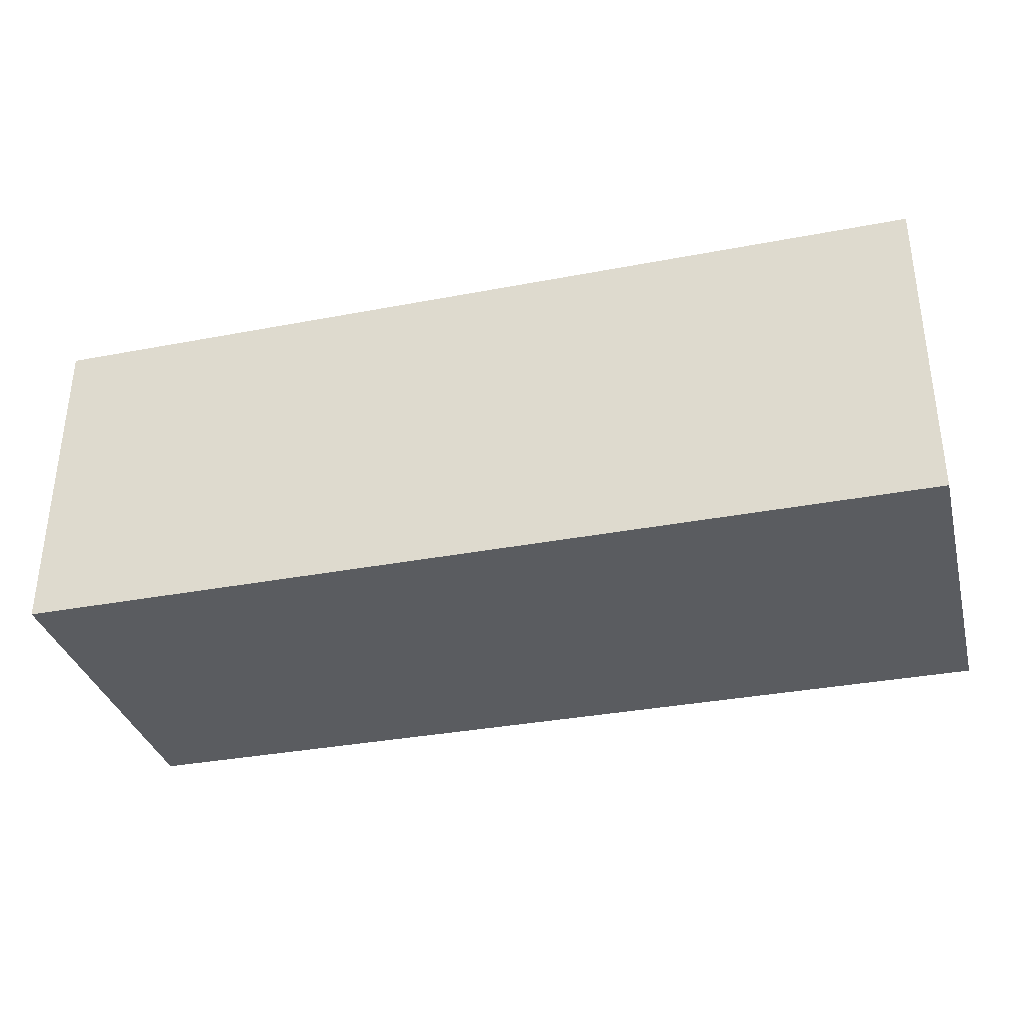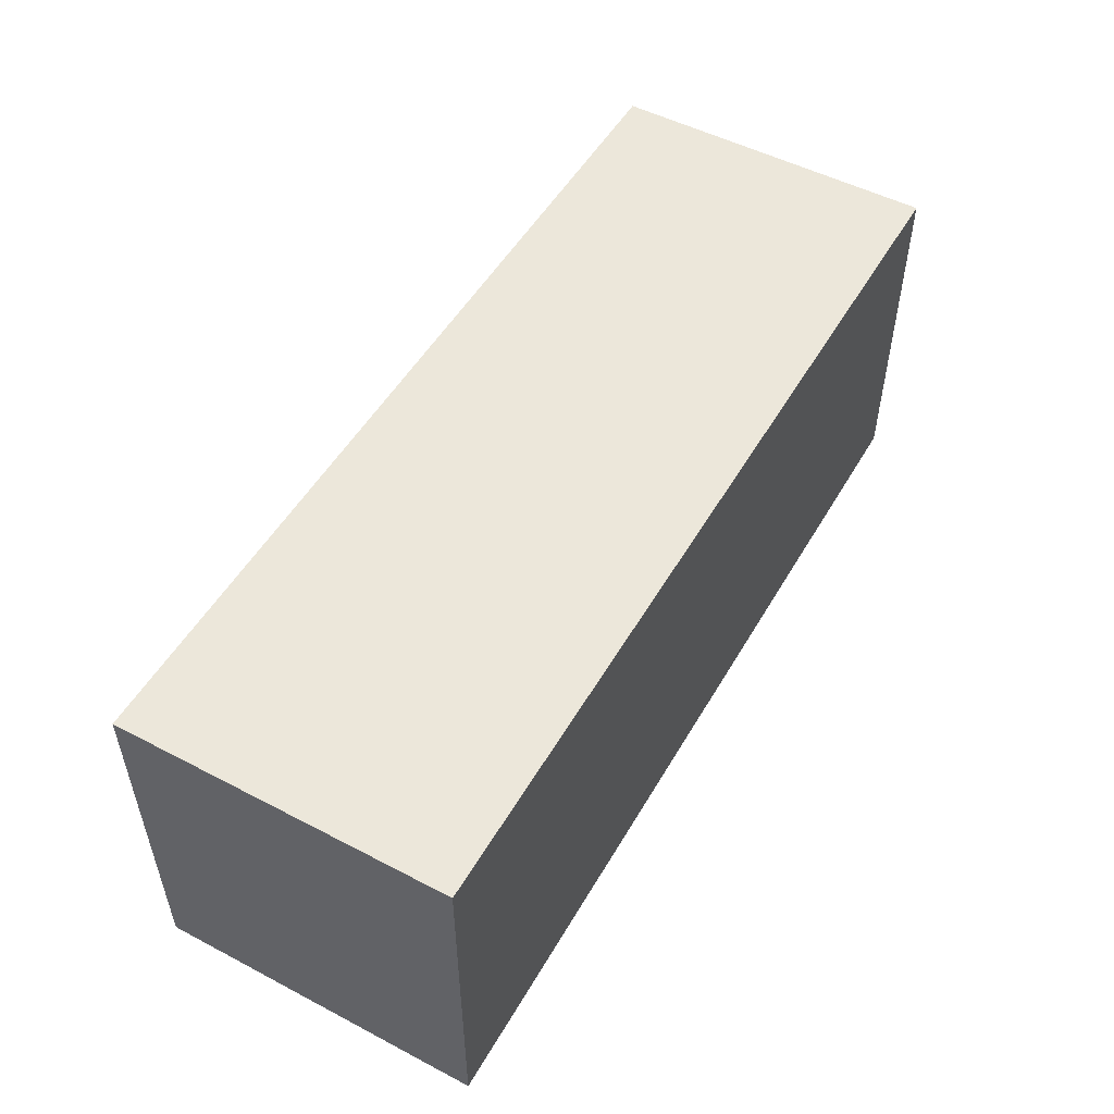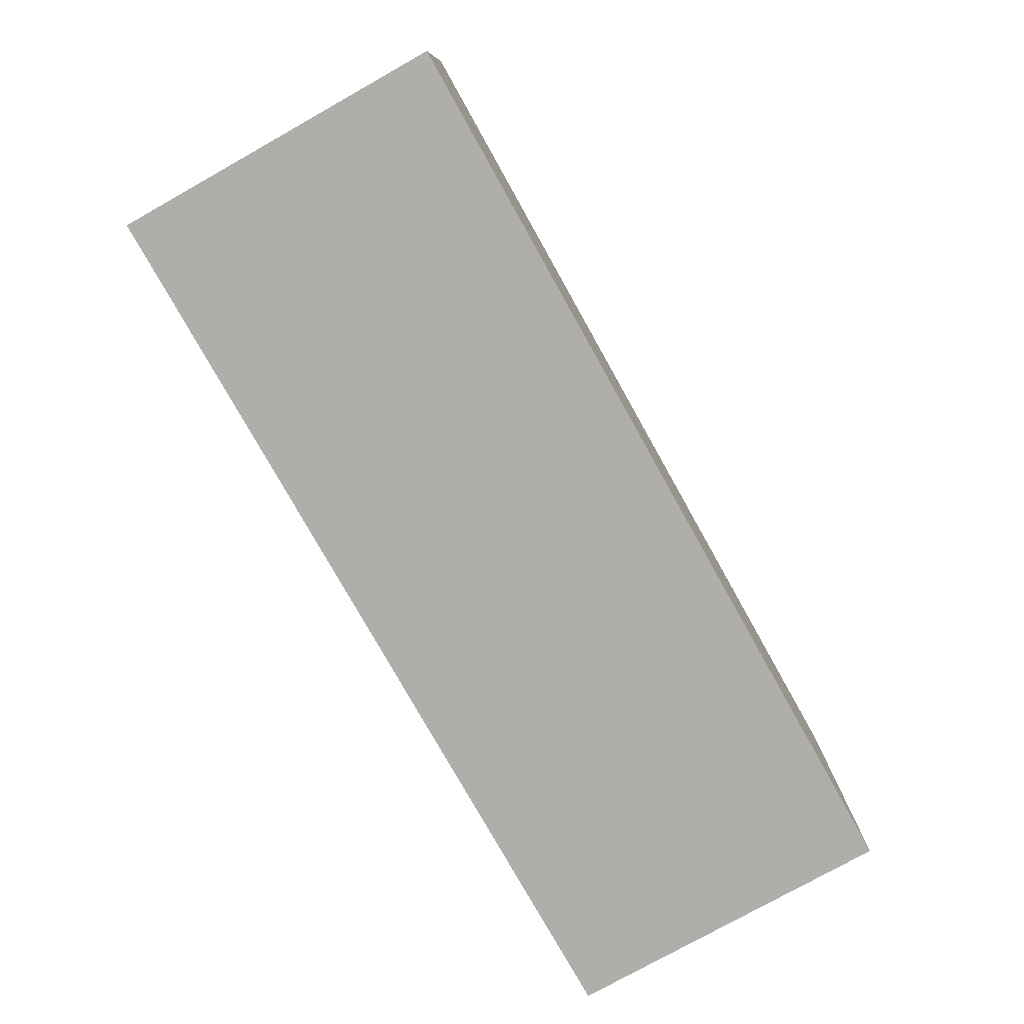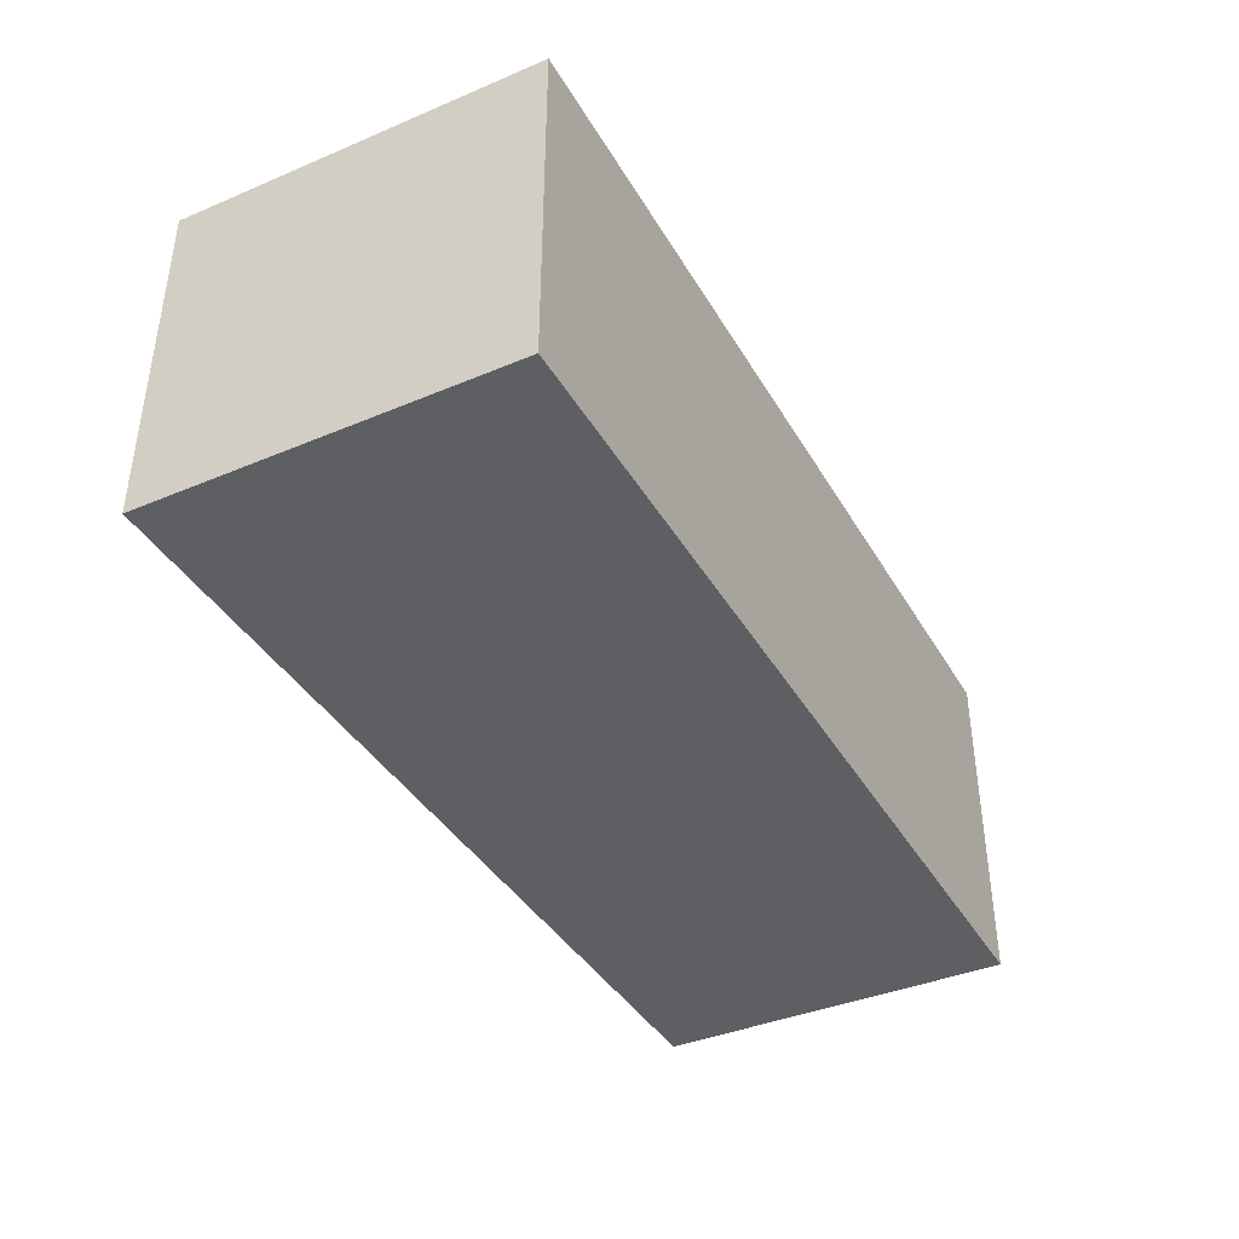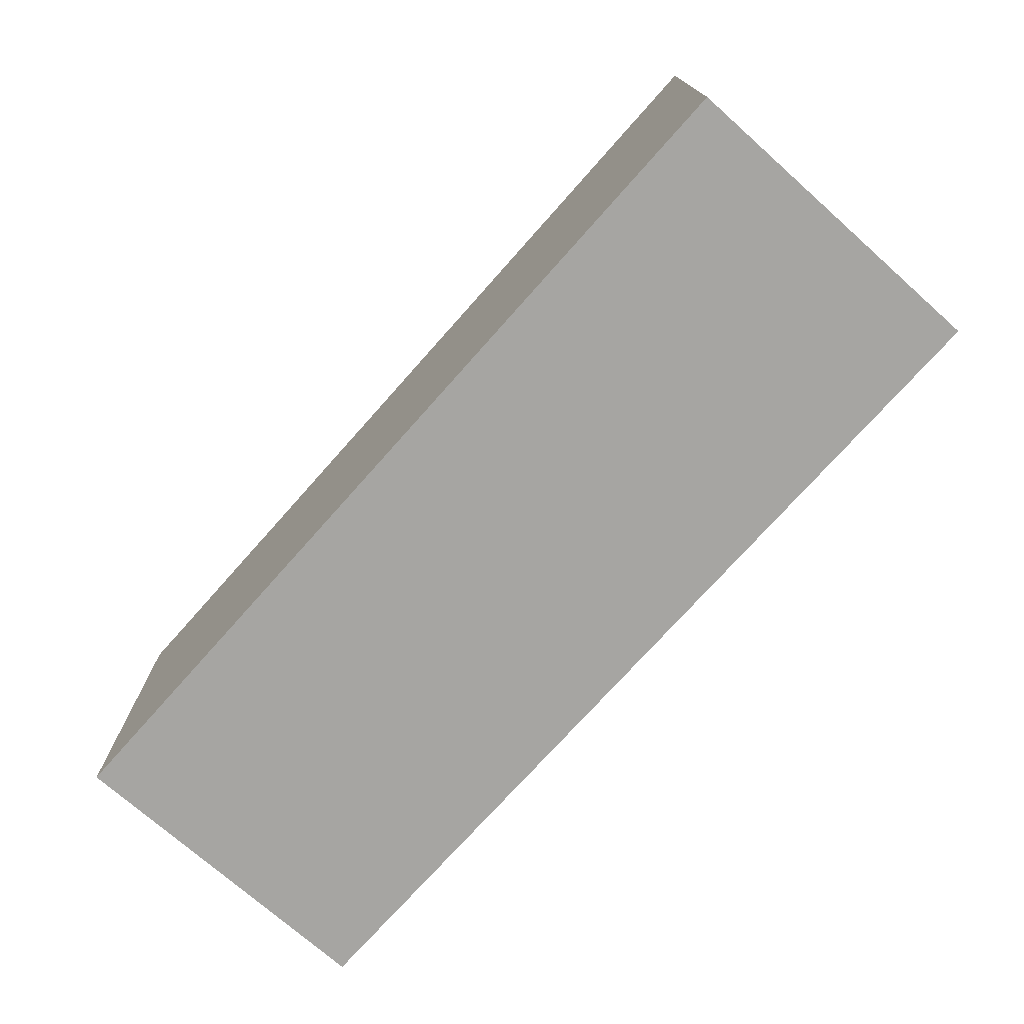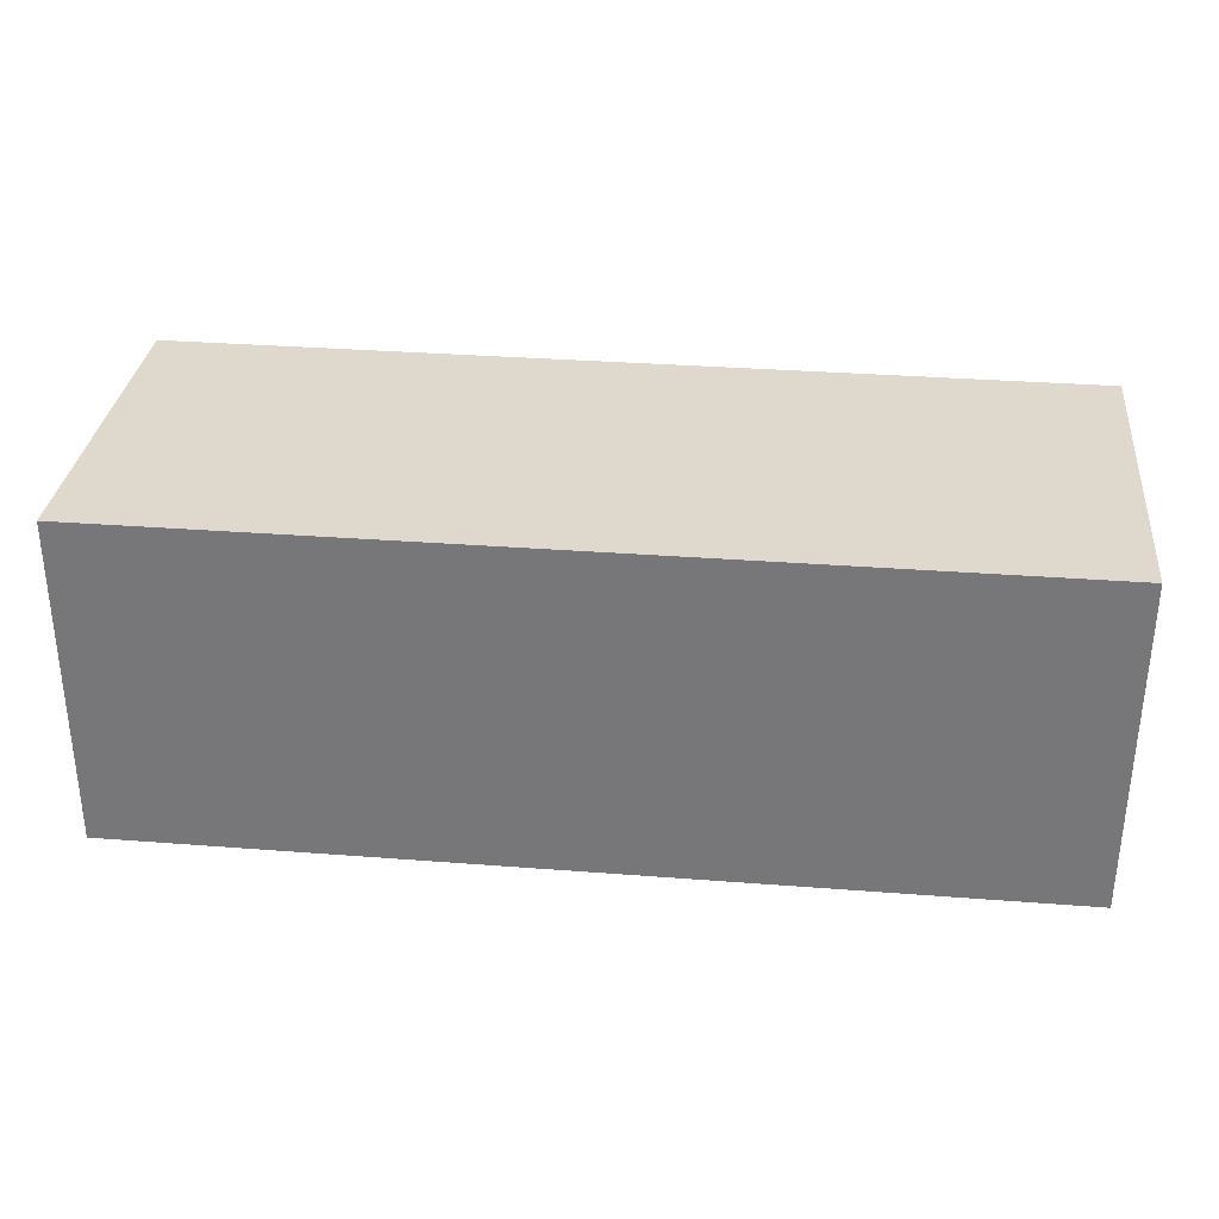
<metadata>
{"format":"obj","ext":"obj","renderer":"f3d","projection":"perspective","resolution":1024,"background":"white","views":[{"elev":-34.4,"azim":-165.5,"up":"+Z"},{"elev":51.6,"azim":119.4,"up":"+Y"},{"elev":-77.8,"azim":119.2,"up":"+Y"},{"elev":-39.4,"azim":117.6,"up":"+Z"},{"elev":-73.6,"azim":-131.7,"up":"+Y"},{"elev":32.0,"azim":-173.9,"up":"+Z"}]}
</metadata>
<code>
v  4.623 1.785 0.007
v  0.002 1.785 -0.888
v  0 1.785 1.093e-16
v  0.003 1.785 -1.669
v  4.625 1.785 -1.199
v  4.626 1.785 -1.662
v  4.626 1.018e-16 -1.662
v  0.003 1.022e-16 -1.669
v  0 0 0
v  0.002 5.437e-17 -0.888
v  4.623 -4.286e-19 0.007
v  4.625 7.342e-17 -1.199
g defaultobject
f 1 2 3
f 2 1 4
f 4 1 5
f 4 5 6
f 7 4 6
f 4 7 8
f 8 2 4
f 2 8 3
f 3 8 9
f 9 8 10
f 9 1 3
f 1 9 11
f 5 7 6
f 7 5 1
f 7 1 12
f 12 1 11
f 10 11 9
f 11 10 8
f 11 8 12
f 12 8 7

</code>
